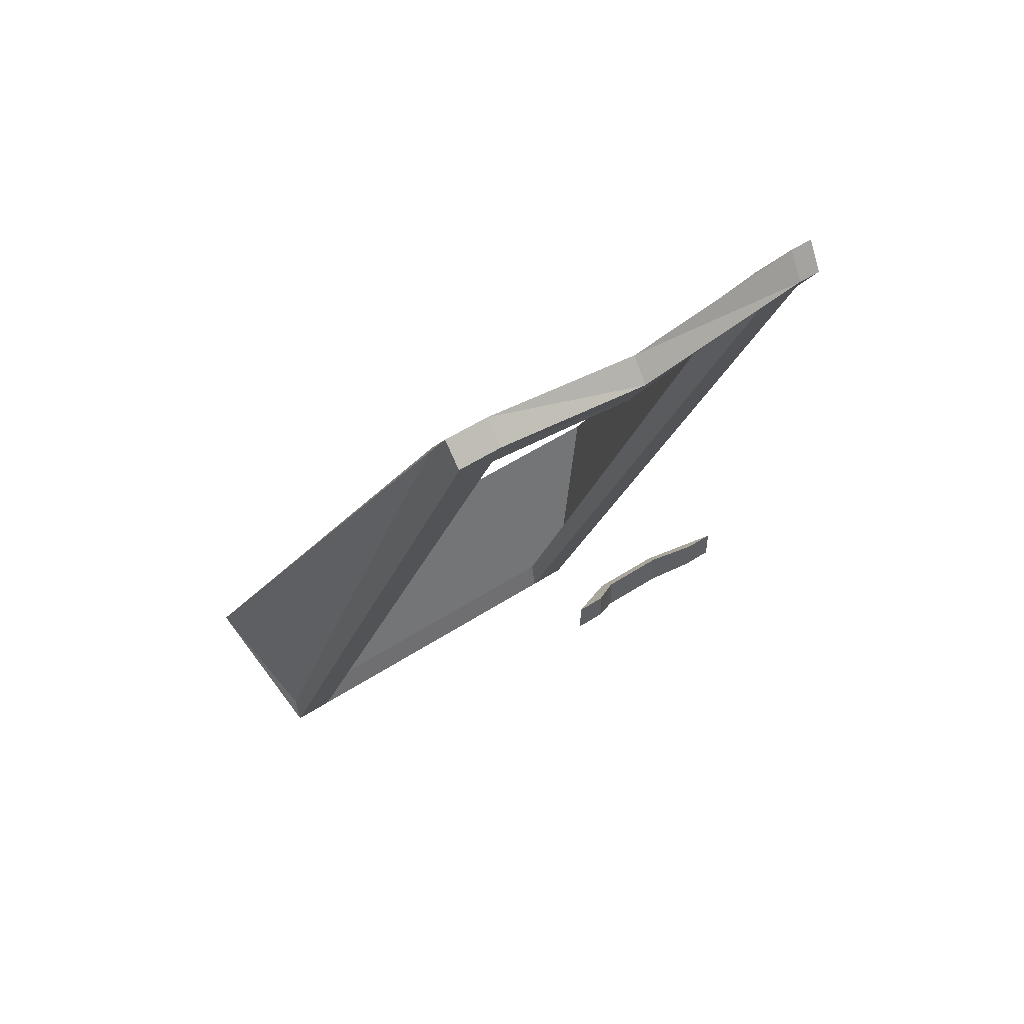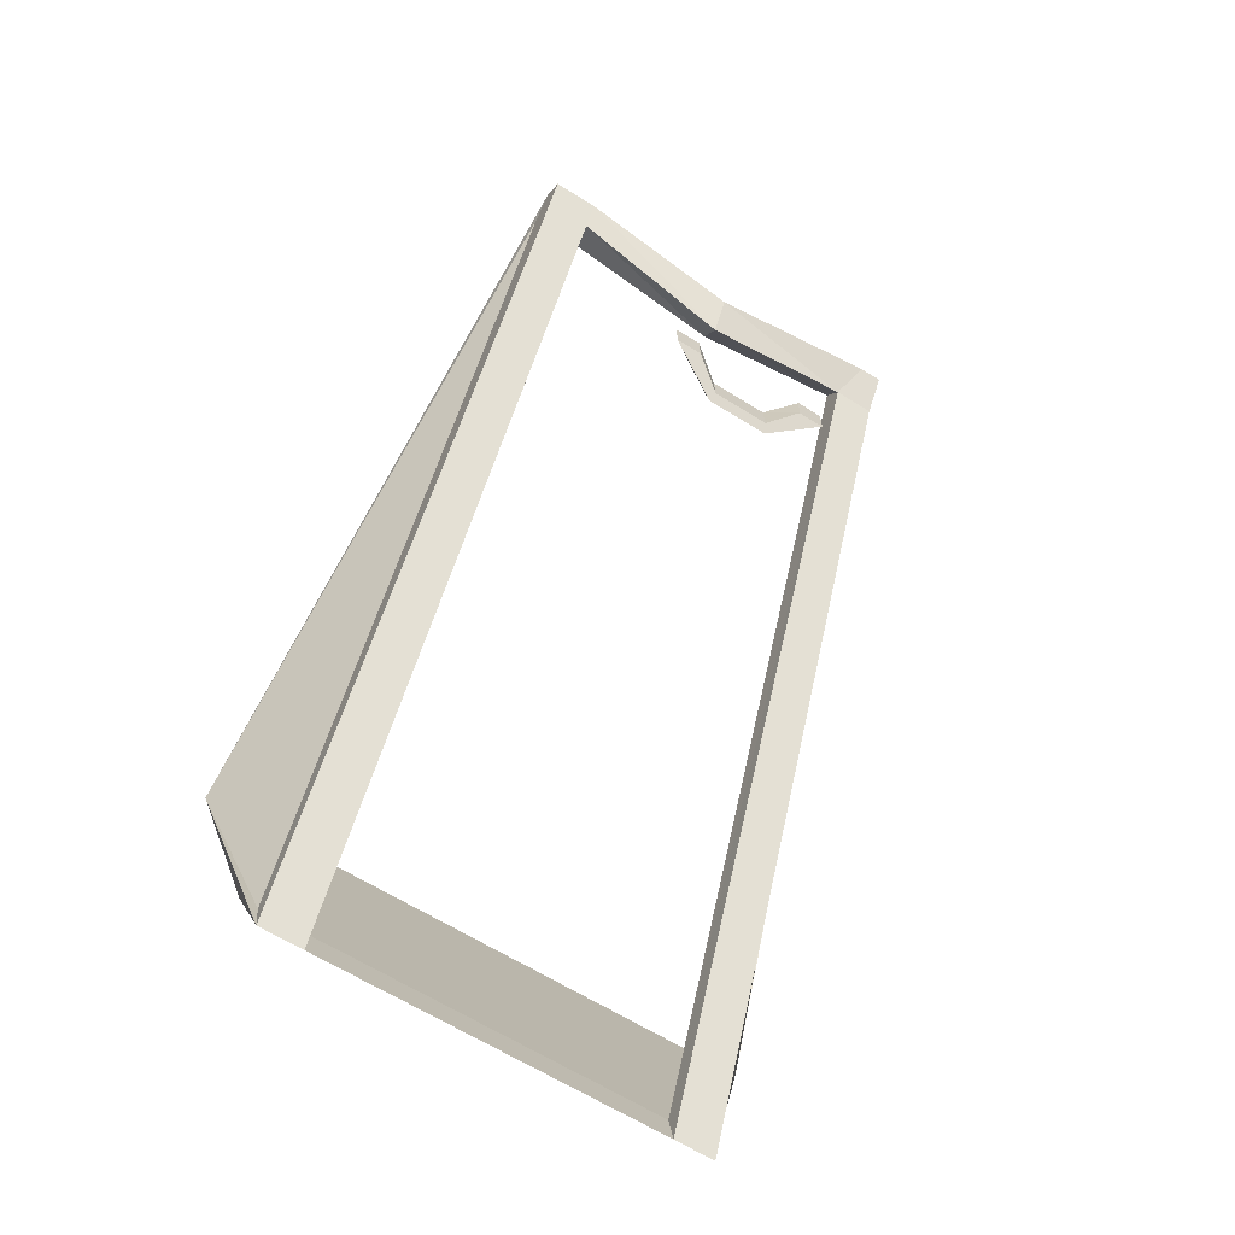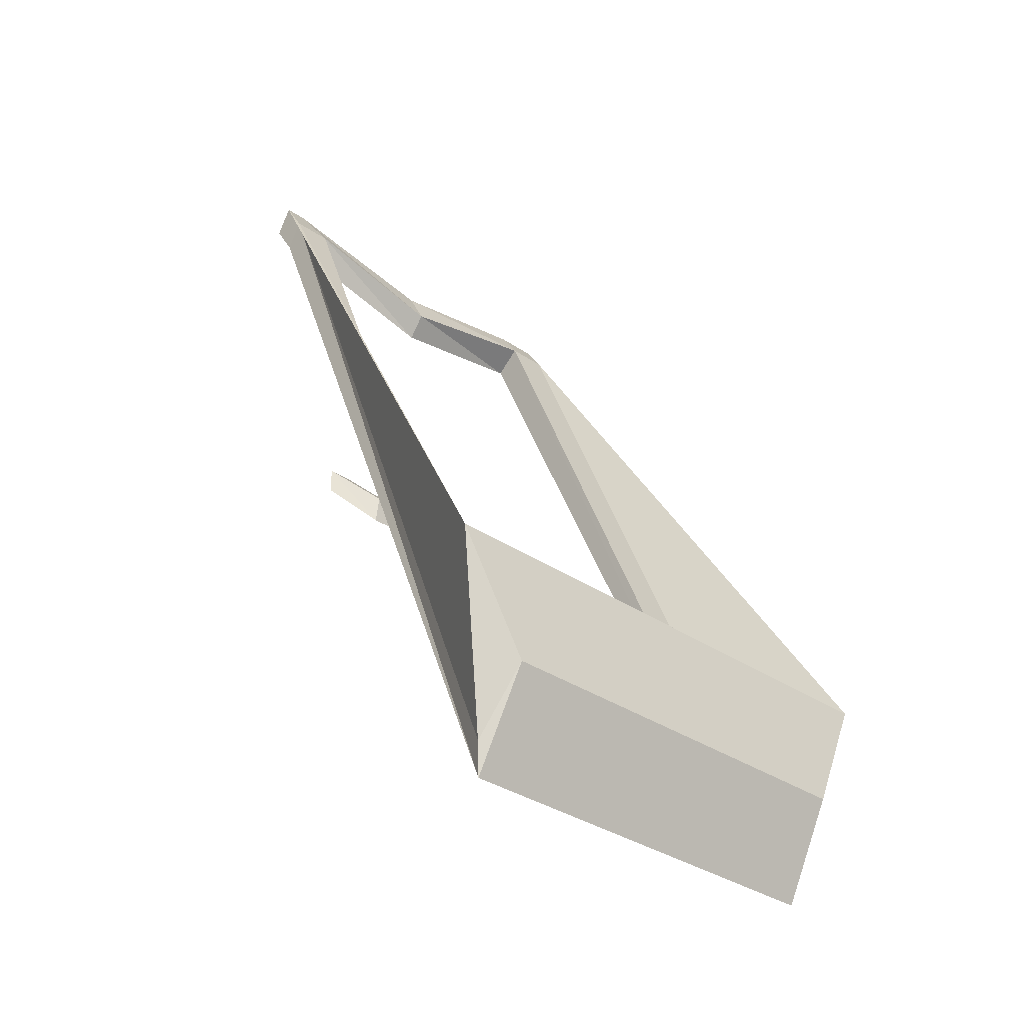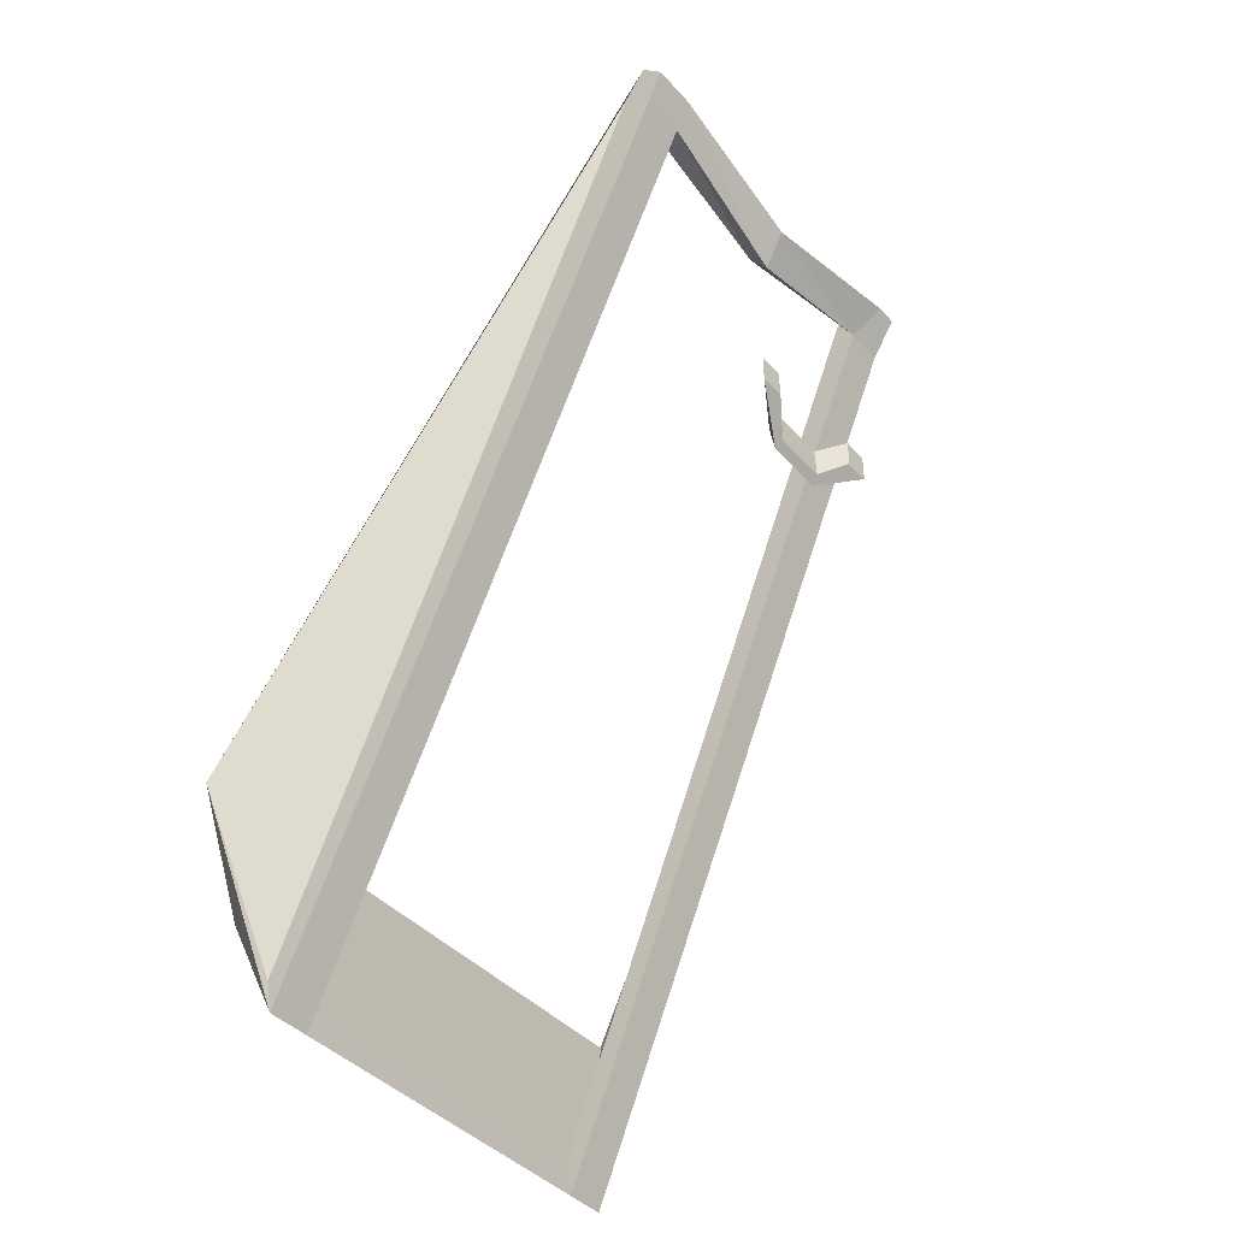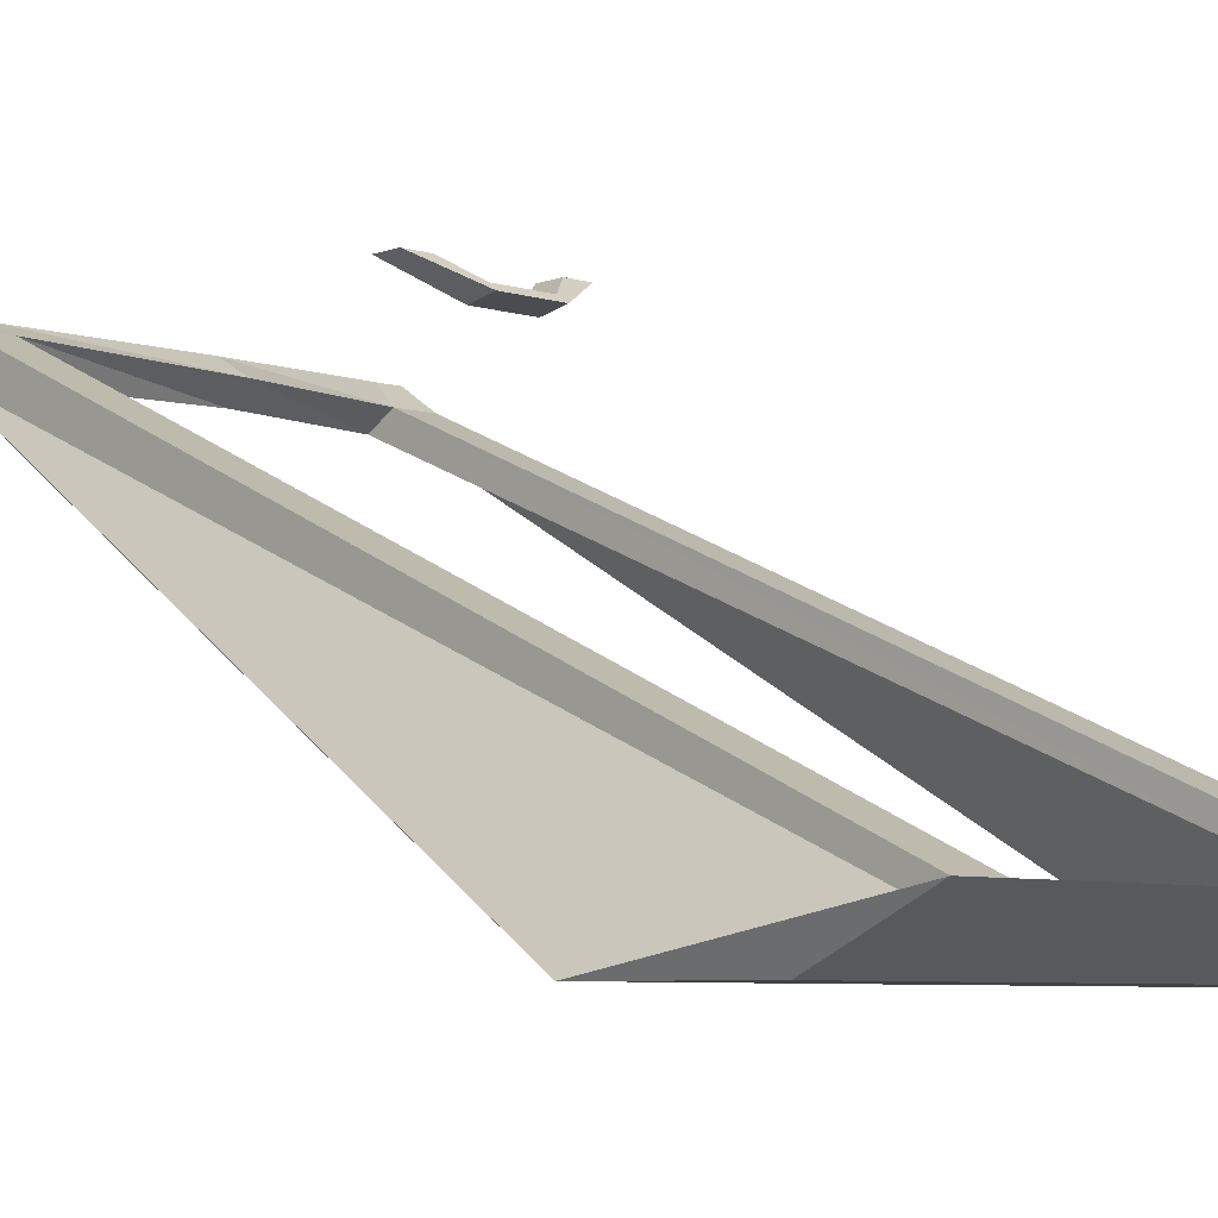
<metadata>
{"format":"obj","ext":"obj","renderer":"f3d","projection":"perspective","resolution":1024,"background":"white","views":[{"elev":51.6,"azim":144.7,"up":"+Z"},{"elev":-64.7,"azim":147.9,"up":"+Z"},{"elev":-34.0,"azim":-42.6,"up":"+Z"},{"elev":-41.4,"azim":127.9,"up":"+Z"},{"elev":-6.3,"azim":137.1,"up":"+Y"}]}
</metadata>
<code>
v -1.811 -2.208 -3.144
v 2.318 -2.208 -1.944
v 1.79 -2.208 -3.144
v -2.534 -2.208 -1.944
v -1.715 -1.708 -4.189
v 1.763 -1.773 -3.855
v -1.715 -1.773 -3.855
v 1.763 -1.708 -4.189
v -2.049 -2.208 -3.144
v -2.197 -1.773 -3.855
v -2.773 -2.208 -1.944
v -2.129 -1.708 -4.189
v 2.775 -2.208 -1.944
v 2.199 -1.708 -4.189
v 2.247 -2.208 -3.144
v 2.199 -1.773 -3.855
v -1.811 2.211 5.446
v -2.049 2.383 5.153
v -1.811 2.383 5.153
v -2.049 2.211 5.446
v -1.629 2.123 4.742
v -1.629 1.951 5.035
v -2.049 1.951 5.035
v -2.049 2.123 4.742
v 1.705 2.391 5.103
v 2.161 2.18 5.32
v 1.705 2.18 5.32
v 2.161 2.391 5.103
v 1.705 1.951 4.986
v 1.705 2.246 4.76
v 2.161 2.246 4.76
v 2.161 1.951 4.986
v -0.01319 2.129 5.02
v -0.01319 2.103 4.369
v -0.01319 1.915 4.619
v -0.01319 2.317 4.77
f 20 11 23
f 26 32 13
f 11 10 23
f 32 16 13
f 17 35 33
f 35 17 22
f 21 36 34
f 36 21 19
f 22 34 35
f 34 22 21
f 19 33 36
f 33 19 17
f 17 23 20
f 23 17 22
f 20 24 18
f 24 20 23
f 18 21 19
f 21 18 24
f 35 36 33
f 36 35 34
f 25 34 36
f 34 25 30
f 29 33 35
f 33 29 27
f 30 35 34
f 35 30 29
f 27 36 33
f 36 27 25
f 25 31 28
f 31 25 30
f 28 32 26
f 32 28 31
f 26 29 27
f 29 26 32
f 34 33 36
f 33 34 35
f 30 14 31
f 14 30 8
f 32 6 29
f 6 32 16
f 31 16 32
f 16 31 14
f 29 8 30
f 8 29 6
f 14 3 15
f 3 14 8
f 13 6 16
f 6 13 2
f 26 25 28
f 25 26 27
f 15 2 13
f 2 15 3
f 22 10 23
f 10 22 7
f 24 5 21
f 5 24 12
f 23 12 24
f 12 23 10
f 21 7 22
f 7 21 5
f 9 5 12
f 5 9 1
f 10 4 11
f 4 10 7
f 18 17 20
f 17 18 19
f 11 1 9
f 1 11 4
f 5 3 8
f 3 5 1
f 14 13 16
f 13 14 15
f 6 4 7
f 4 6 2
f 10 9 12
f 9 10 11
f 6 5 8
f 5 6 7
f 2 1 4
f 1 2 3
v -0.3493 2.208 1.682
v 0.2811 2.262 1.391
v -0.3493 2.262 1.391
v 0.2811 2.208 1.682
v 0.5495 2.522 2.023
v 0.8053 2.522 1.731
v 0.8053 2.522 2.023
v 0.5391 2.522 1.731
v -0.3202 2.317 1.8
v 0.252 2.317 1.8
v 0.2529 2.332 1.482
v -0.3211 2.332 1.482
v -0.8735 2.522 2.023
v -0.8735 2.522 1.731
v -0.6073 2.522 1.731
v -0.6177 2.522 2.023
f 44 47 46
f 46 41 44
f 48 46 47
f 45 51 52
f 51 45 48
f 46 48 45
f 52 49 45
f 51 39 50
f 39 51 48
f 52 50 49
f 50 52 51
f 47 44 38
f 42 38 44
f 43 41 46
f 37 45 49
f 43 46 40
f 50 39 49
f 37 49 39
f 48 38 39
f 38 48 47
f 43 40 42
f 38 42 40
f 46 37 40
f 37 46 45
f 44 41 42
f 43 42 41
f 40 37 38
f 39 38 37

</code>
